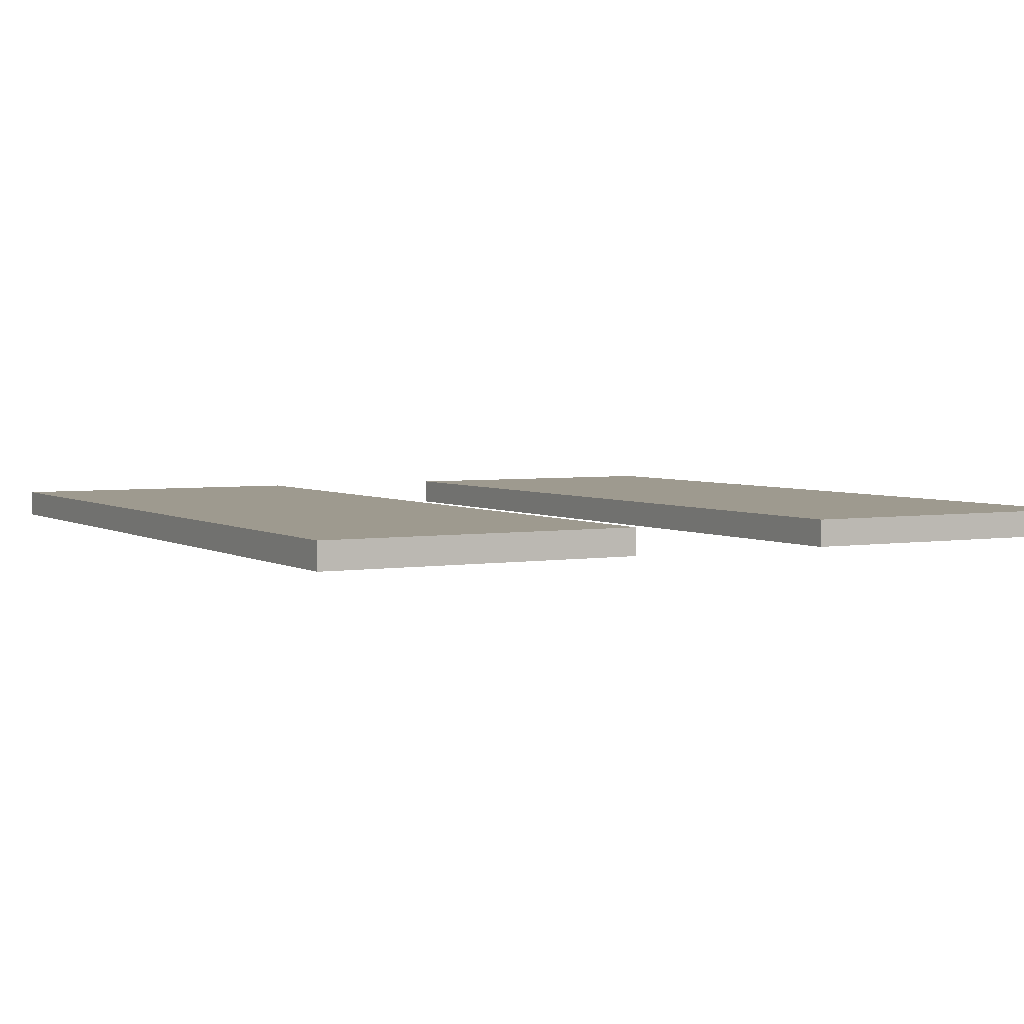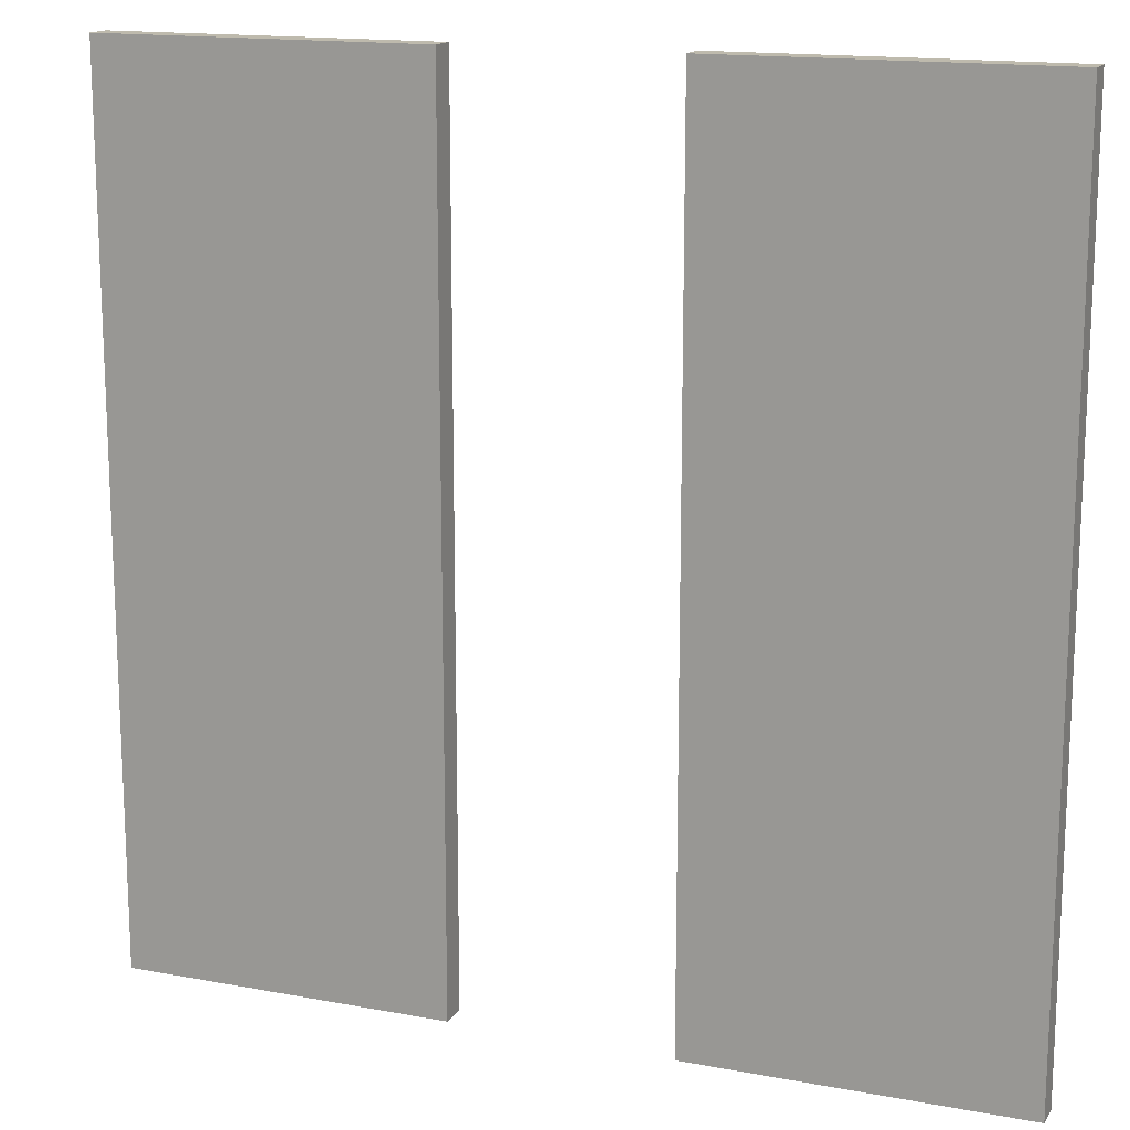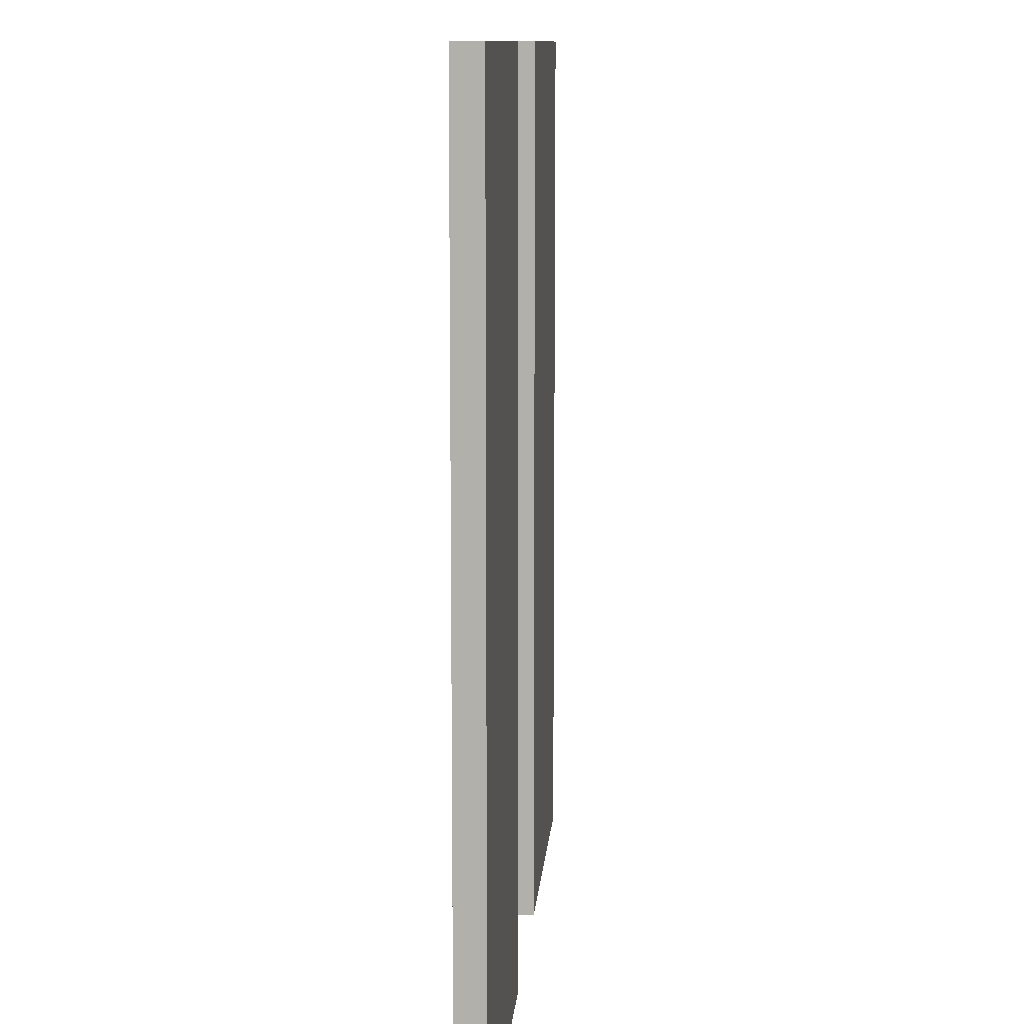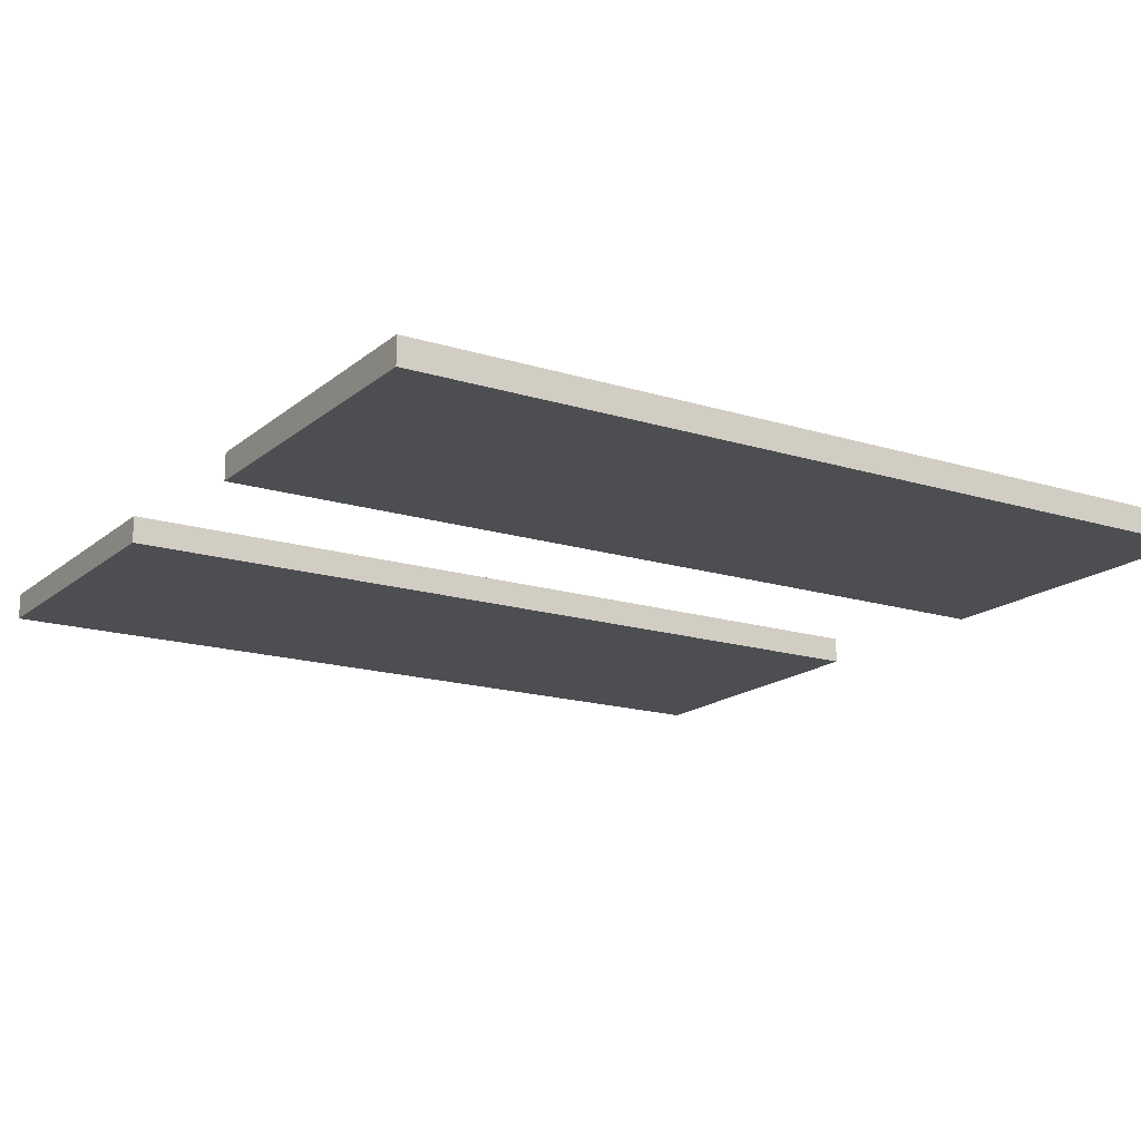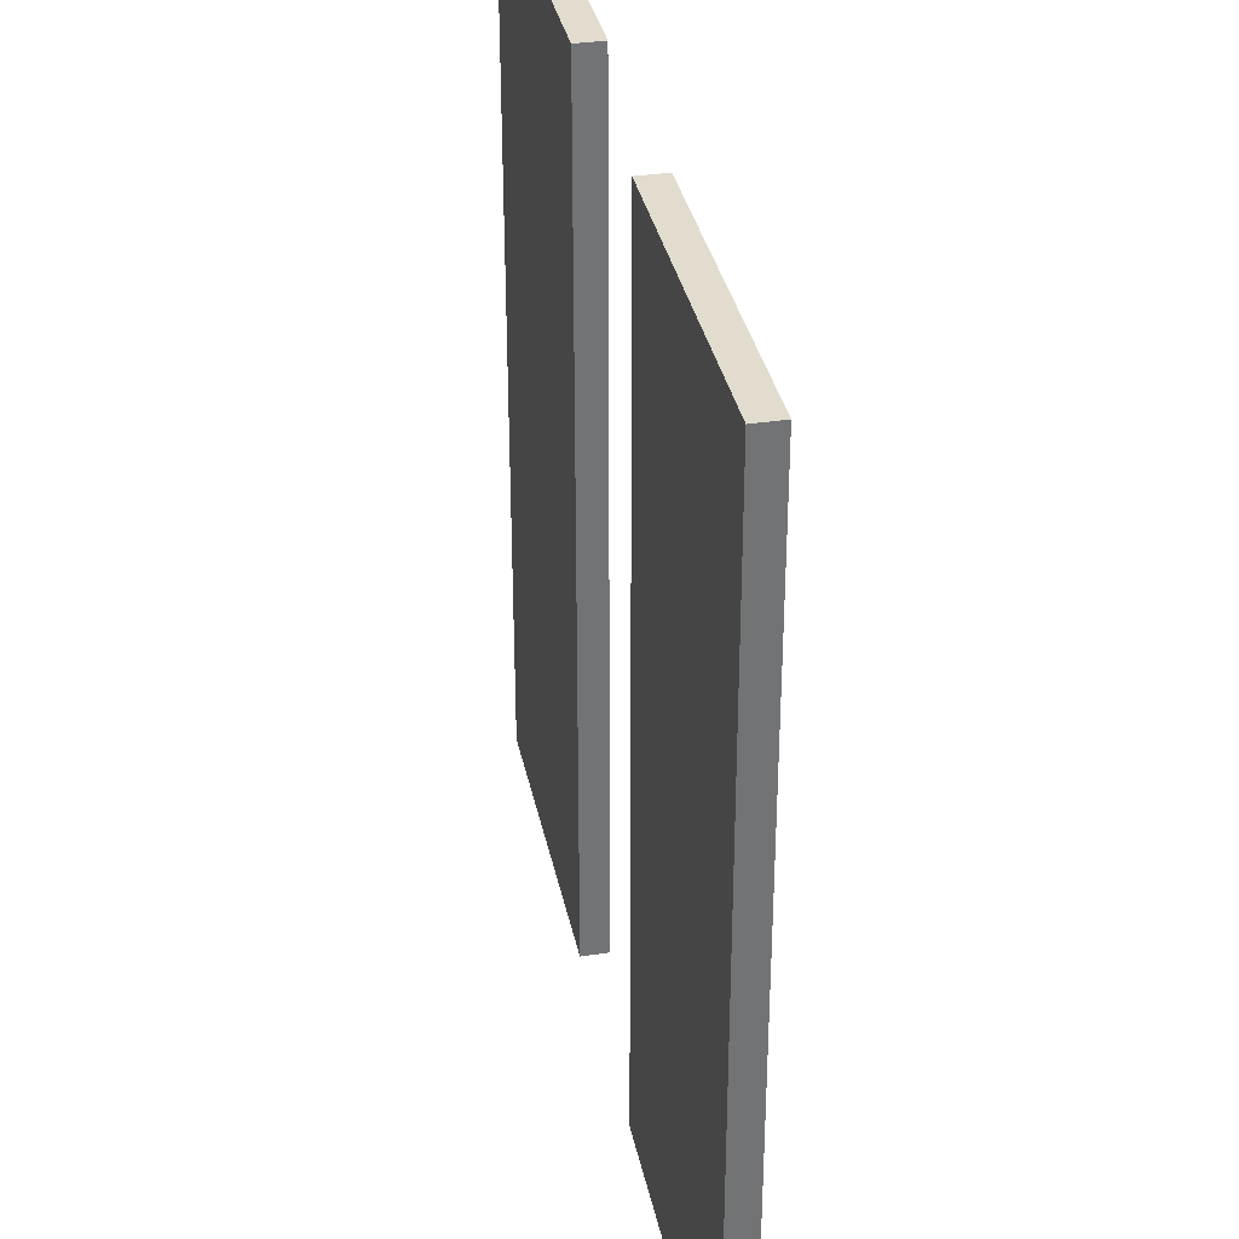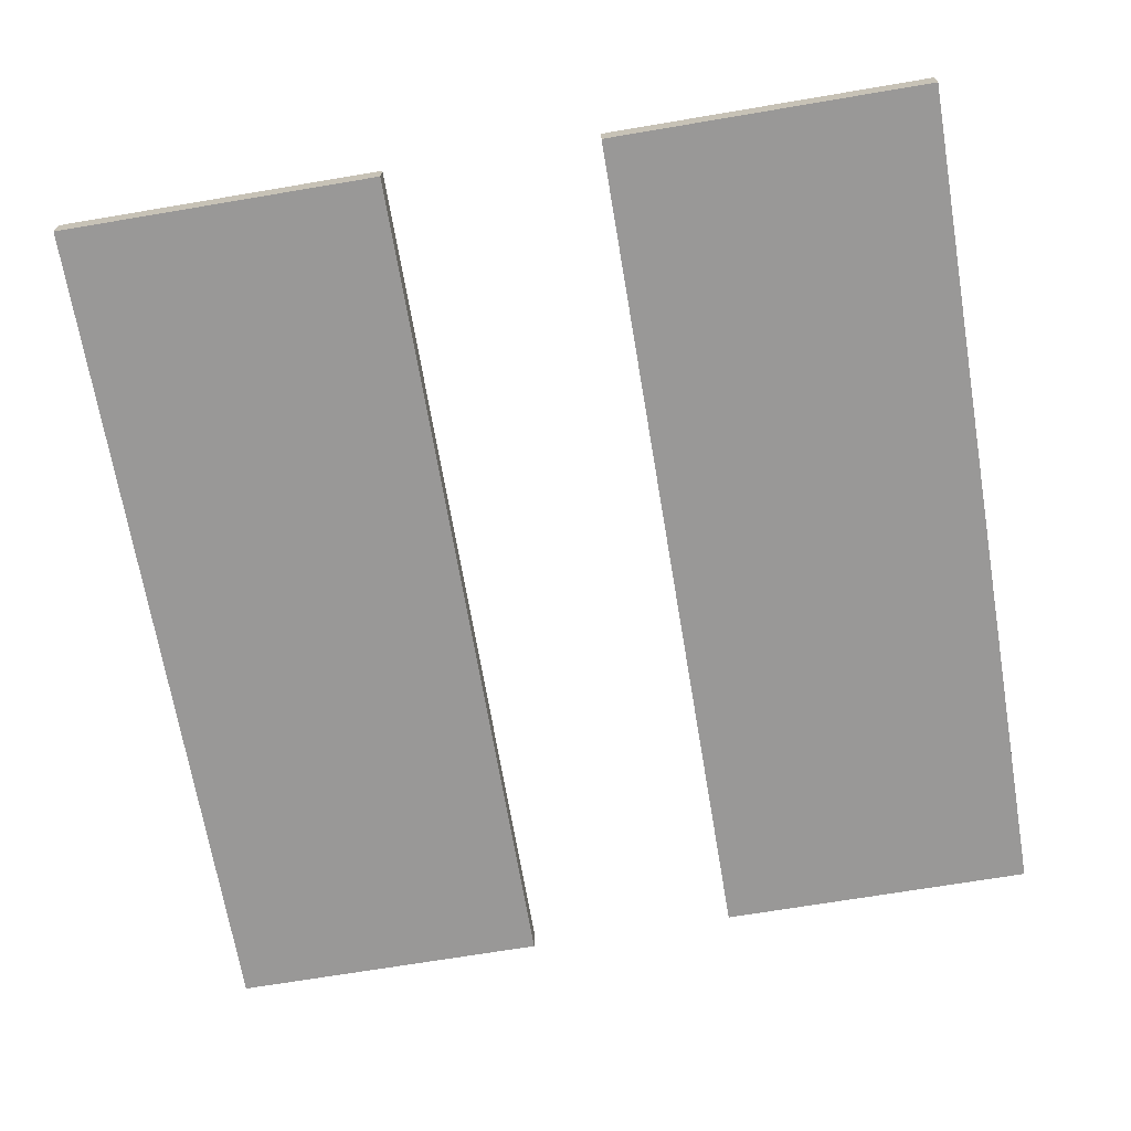
<metadata>
{"format":"obj","ext":"obj","renderer":"f3d","projection":"perspective","resolution":1024,"background":"white","views":[{"elev":3.7,"azim":-29.1,"up":"+Y"},{"elev":15.4,"azim":21.6,"up":"+Z"},{"elev":10.5,"azim":94.4,"up":"+Z"},{"elev":-16.7,"azim":-122.2,"up":"+Y"},{"elev":34.7,"azim":-101.5,"up":"+Z"},{"elev":-68.7,"azim":-170.4,"up":"+Y"}]}
</metadata>
<code>
o
v -3.2 -1.6 3.2
v -3.2 -1.6 -3.2
v -3.2 -1.4 3.2
v -3.2 -1.4 -3.2
v 0.8 -1.6 3.2
v 0.8 -1.6 -3.2
v 0.8 -1.4 3.2
v 0.8 -1.4 -3.2
v -0.8 -1.6 3.2
v -0.8 -1.6 -3.2
v -0.8 -1.4 3.2
v -0.8 -1.4 -3.2
v 3.2 -1.6 3.2
v 3.2 -1.6 -3.2
v 3.2 -1.4 3.2
v 3.2 -1.4 -3.2
v -3.2 -1.6 3.2
v -3.2 -1.4 3.2
v -1 -1.6 3.2
v -1 -1.4 3.2
v -0.8 -1.6 3.2
v -0.8 -1.4 3.2
v 0.8 -1.6 3.2
v 0.8 -1.4 3.2
v 1 -1.6 3.2
v 1 -1.4 3.2
v 3.2 -1.6 3.2
v 3.2 -1.4 3.2
v -3.2 -1.6 -3.2
v -3.2 -1.4 -3.2
v -1 -1.6 -3.2
v -1 -1.4 -3.2
v -0.8 -1.6 -3.2
v -0.8 -1.4 -3.2
v 0.8 -1.6 -3.2
v 0.8 -1.4 -3.2
v 1 -1.6 -3.2
v 1 -1.4 -3.2
v 3.2 -1.6 -3.2
v 3.2 -1.4 -3.2
v -3.2 -1.6 3.2
v -1 -1.6 3.2
v -0.8 -1.6 3.2
v 0.8 -1.6 3.2
v 1 -1.6 3.2
v 3.2 -1.6 3.2
v -3.2 -1.6 -3.2
v -1 -1.6 -3.2
v -0.8 -1.6 -3.2
v 0.8 -1.6 -3.2
v 1 -1.6 -3.2
v 3.2 -1.6 -3.2
v -3.2 -1.4 3.2
v -1 -1.4 3.2
v -0.8 -1.4 3.2
v 0.8 -1.4 3.2
v 1 -1.4 3.2
v 3.2 -1.4 3.2
v -3.2 -1.4 -3.2
v -1 -1.4 -3.2
v -0.8 -1.4 -3.2
v 0.8 -1.4 -3.2
v 1 -1.4 -3.2
v 3.2 -1.4 -3.2
f 3 2 1
f 4 2 3
f 7 6 5
f 8 6 7
f 9 10 11
f 11 10 12
f 13 14 15
f 15 14 16
f 19 18 17
f 20 18 19
f 21 20 19
f 22 20 21
f 25 24 23
f 26 24 25
f 27 26 25
f 28 26 27
f 29 30 31
f 31 30 32
f 31 32 33
f 33 32 34
f 35 36 37
f 37 36 38
f 37 38 39
f 39 38 40
f 47 42 41
f 48 43 42
f 48 42 47
f 49 43 48
f 50 45 44
f 51 46 45
f 51 45 50
f 52 46 51
f 53 54 59
f 54 55 60
f 59 54 60
f 60 55 61
f 56 57 62
f 57 58 63
f 62 57 63
f 63 58 64

</code>
